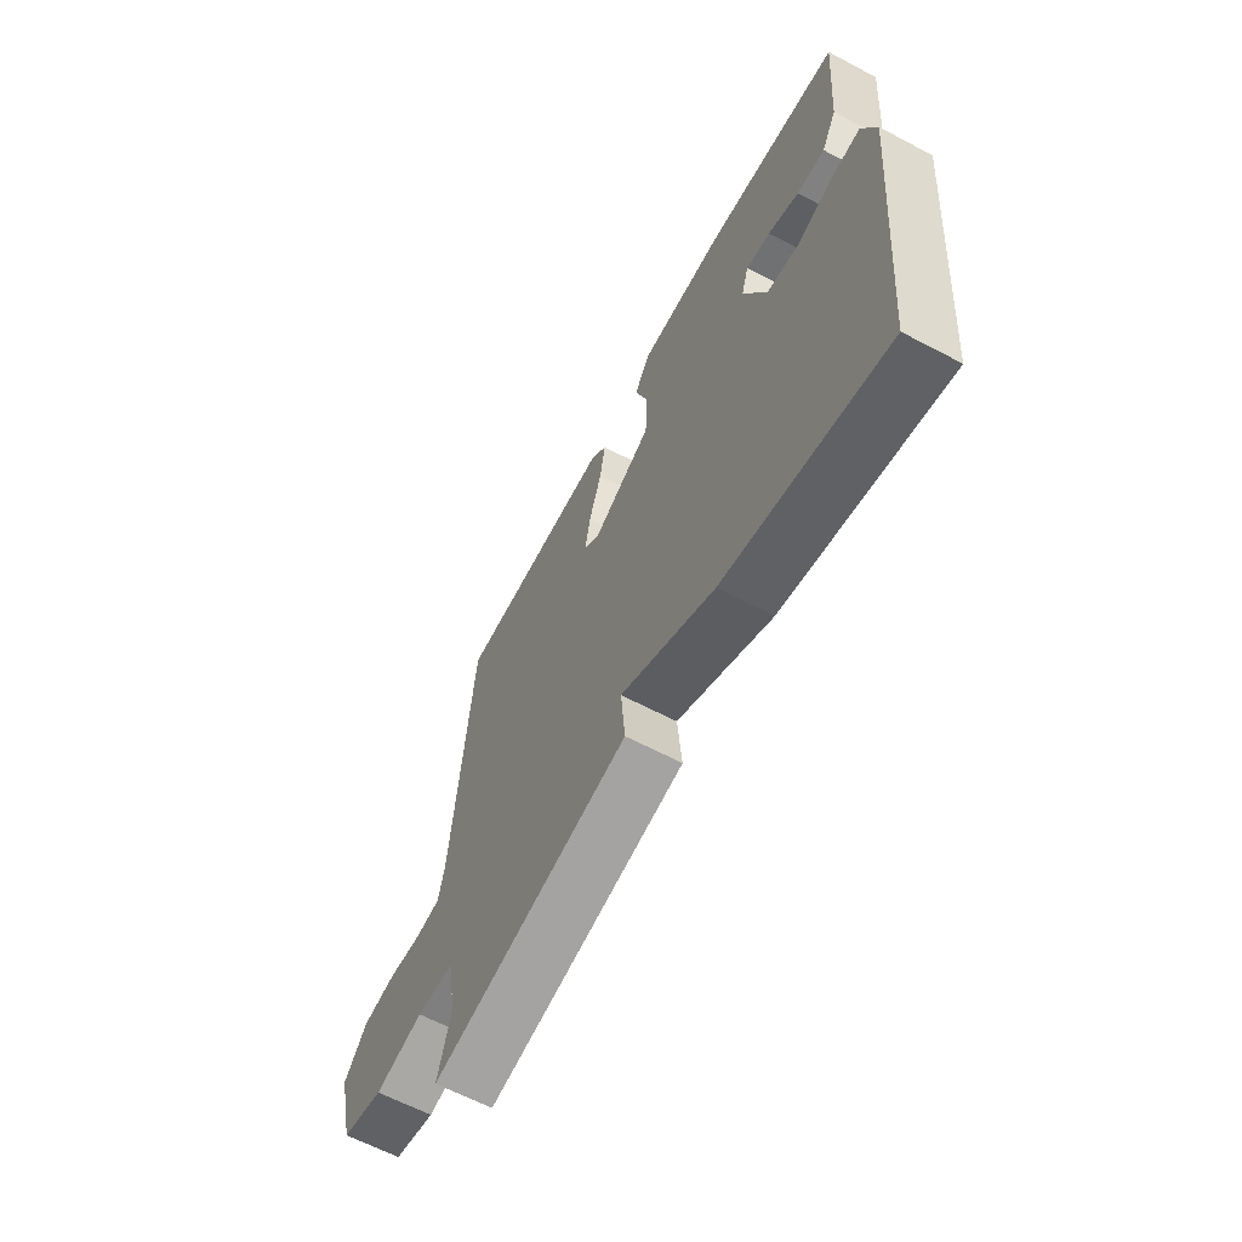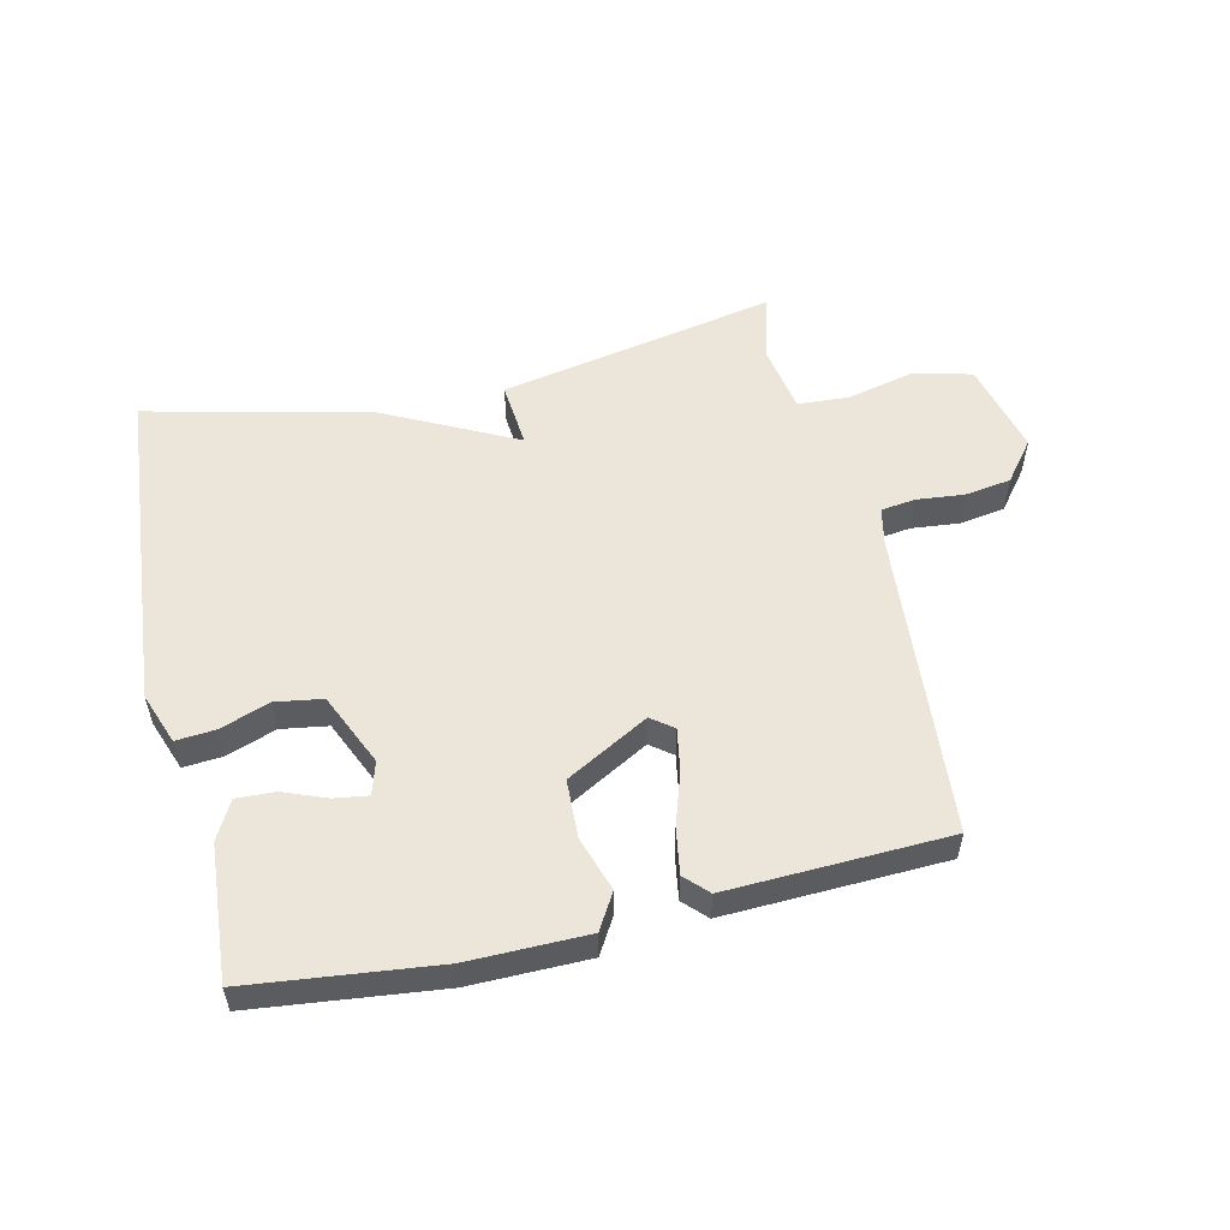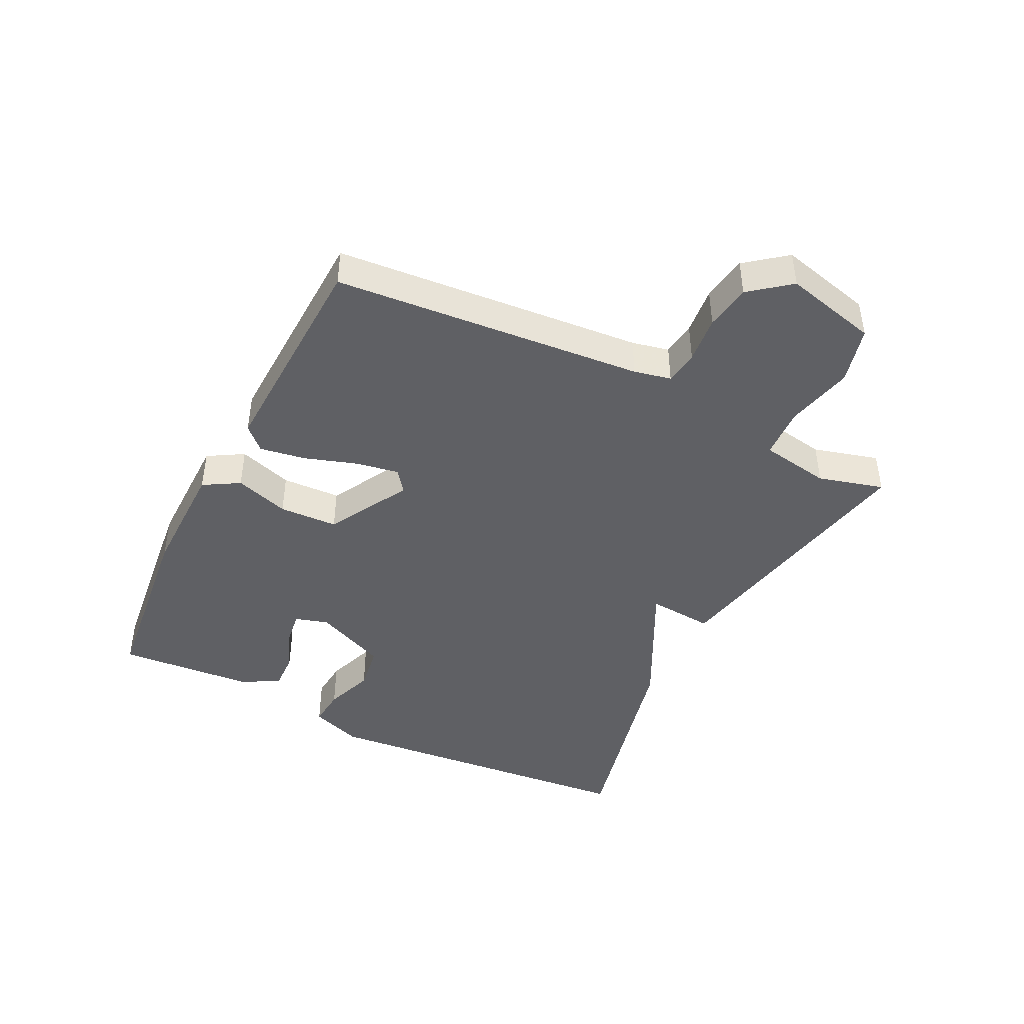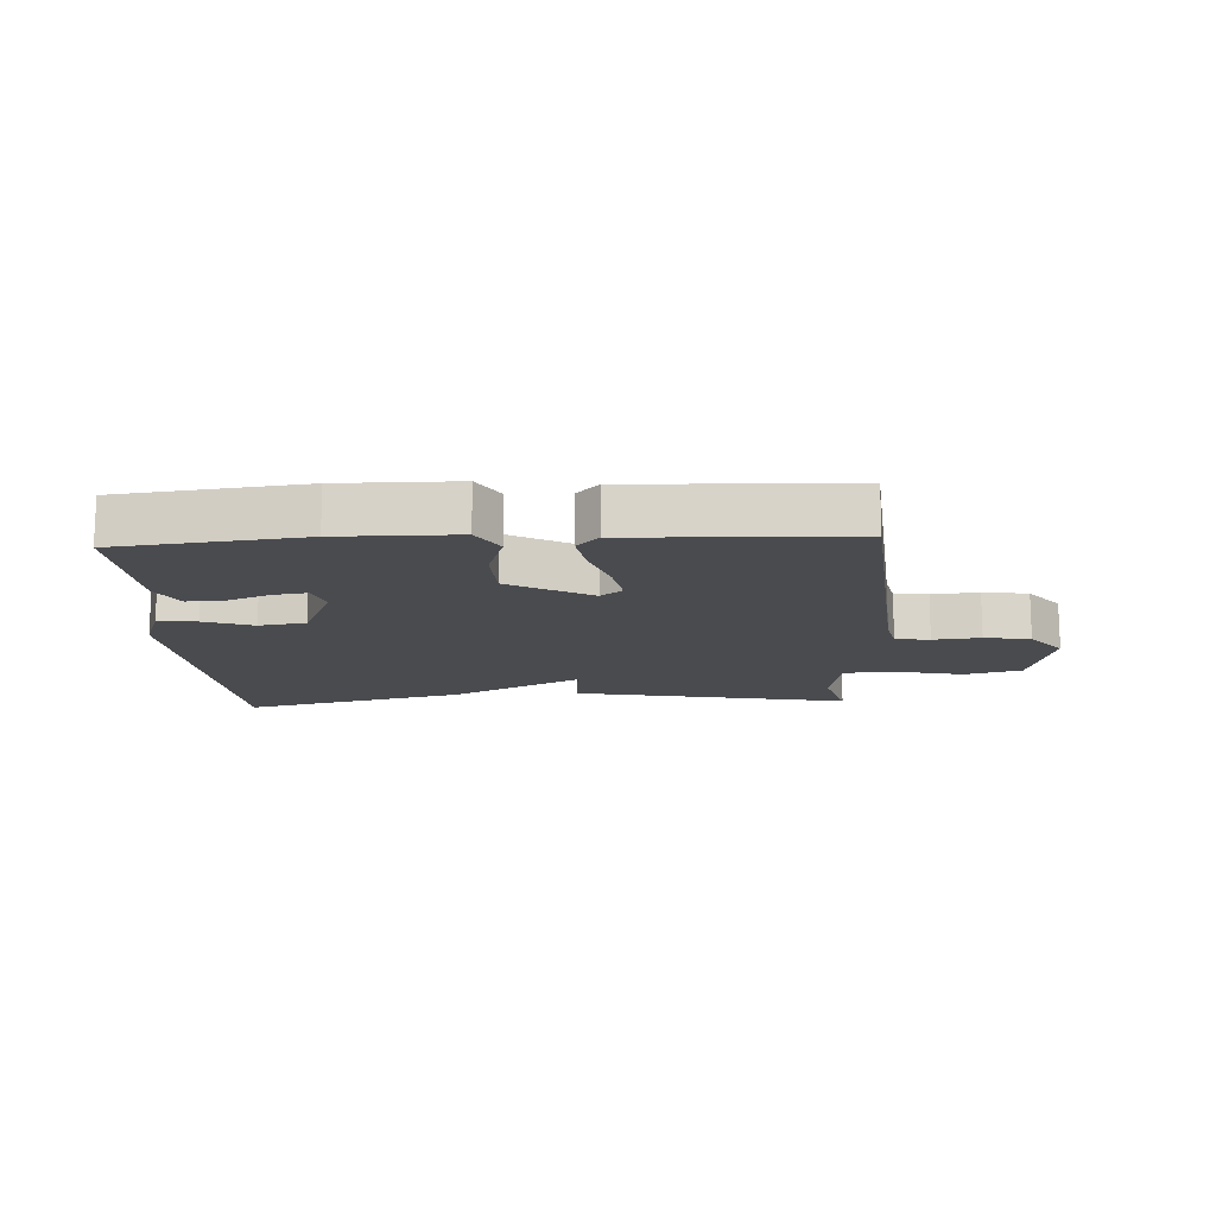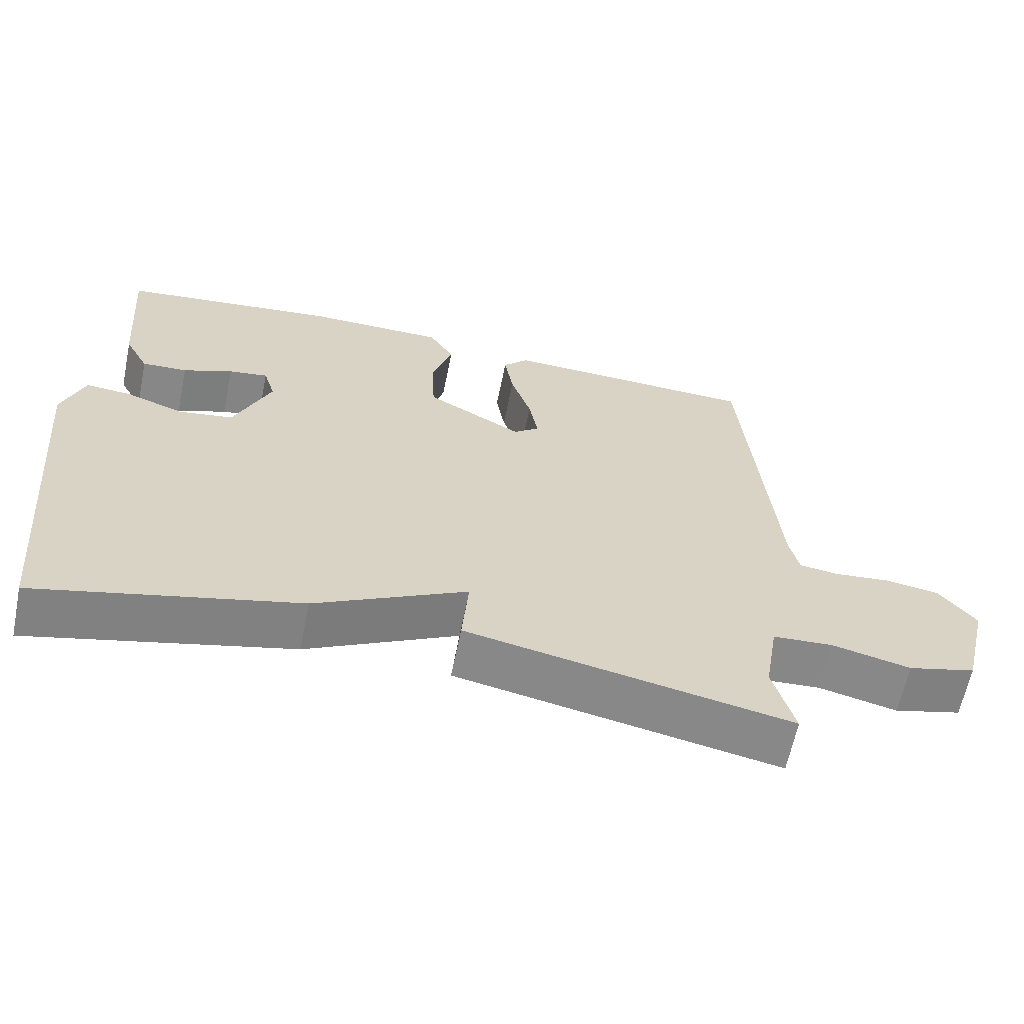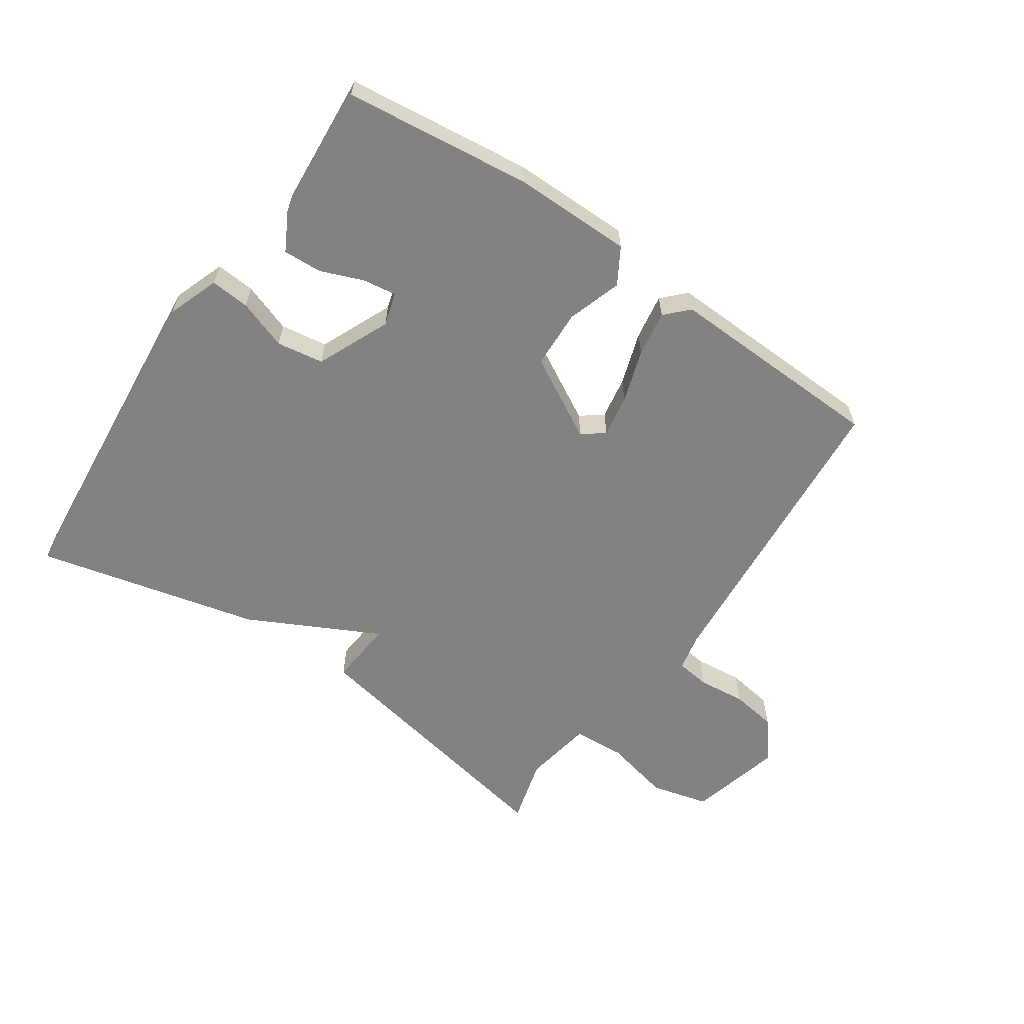
<metadata>
{"format":"obj","ext":"obj","renderer":"f3d","projection":"perspective","resolution":1024,"background":"white","views":[{"elev":-63.0,"azim":-118.1,"up":"+Z"},{"elev":54.4,"azim":-13.2,"up":"+Y"},{"elev":-43.7,"azim":63.4,"up":"+Y"},{"elev":-14.3,"azim":3.0,"up":"+Y"},{"elev":-62.8,"azim":-11.5,"up":"+Z"},{"elev":-60.7,"azim":-34.5,"up":"+Y"}]}
</metadata>
<code>
v 0.5 0.07 -0.5
v 0.057 0.07 -0.414
v 0.066 0.07 -0.308
v -0.143 0.07 -0.414
v -0.5 0.07 -0.5
v -0.548 0.07 0.028
v -0.518 0.07 0.111
v -0.455 0.07 0.106
v -0.376 0.07 0.078
v -0.301 0.07 0.09
v -0.25 0.07 0.207
v -0.266 0.07 0.26
v -0.32 0.07 0.252
v -0.388 0.07 0.225
v -0.45 0.07 0.222
v -0.483 0.07 0.283
v -0.5 0.07 0.5
v -0.202 0.07 0.535
v -0.012 0.07 0.534
v 0.022 0.07 0.477
v -0.006 0.07 0.39
v -0.002 0.07 0.296
v 0.13 0.07 0.223
v 0.165 0.07 0.25
v 0.153 0.07 0.318
v 0.125 0.07 0.403
v 0.113 0.07 0.476
v 0.148 0.07 0.512
v 0.5 0.07 0.5
v 0.542 0.07 0.004
v 0.555 0.07 -0.055
v 0.61 0.07 -0.062
v 0.686 0.07 -0.054
v 0.76 0.07 -0.065
v 0.811 0.07 -0.129
v 0.774 0.07 -0.279
v 0.681 0.07 -0.303
v 0.573 0.07 -0.278
v 0.49 0.07 -0.283
v 0.471 0.07 -0.395
v 0.5 0 -0.5
v 0.057 0 -0.414
v 0.066 0 -0.308
v -0.143 0 -0.414
v -0.5 0 -0.5
v -0.548 0 0.028
v -0.518 0 0.111
v -0.455 0 0.106
v -0.376 0 0.078
v -0.301 0 0.09
v -0.25 0 0.207
v -0.266 0 0.26
v -0.32 0 0.252
v -0.388 0 0.225
v -0.45 0 0.222
v -0.483 0 0.283
v -0.5 0 0.5
v -0.202 0 0.535
v -0.012 0 0.534
v 0.022 0 0.477
v -0.006 0 0.39
v -0.002 0 0.296
v 0.13 0 0.223
v 0.165 0 0.25
v 0.153 0 0.318
v 0.125 0 0.403
v 0.113 0 0.476
v 0.148 0 0.512
v 0.5 0 0.5
v 0.542 0 0.004
v 0.555 0 -0.055
v 0.61 0 -0.062
v 0.686 0 -0.054
v 0.76 0 -0.065
v 0.811 0 -0.129
v 0.774 0 -0.279
v 0.681 0 -0.303
v 0.573 0 -0.278
v 0.49 0 -0.283
v 0.471 0 -0.395
f 36 37 38
f 35 36 38
f 34 35 38
f 33 34 38
f 32 33 38
f 31 32 38 39
f 30 31 39
f 29 30 39
f 28 29 39
f 27 28 39
f 26 27 39
f 25 26 39
f 24 25 39 40
f 19 20 21
f 18 19 21
f 17 18 21
f 16 17 21
f 15 16 21
f 14 15 21
f 13 14 21
f 12 13 21
f 11 12 21 22
f 10 11 22 23
f 7 8 9
f 6 7 9
f 5 6 9
f 4 5 9
f 3 4 9
f 3 9 10
f 1 2 3
f 40 1 3
f 24 40 3
f 23 24 3
f 3 10 23
f 78 77 76
f 78 76 75
f 78 75 74
f 78 74 73
f 78 73 72
f 79 78 72 71
f 79 71 70
f 79 70 69
f 79 69 68
f 79 68 67
f 79 67 66
f 79 66 65
f 80 79 65 64
f 61 60 59
f 61 59 58
f 61 58 57
f 61 57 56
f 61 56 55
f 61 55 54
f 61 54 53
f 61 53 52
f 62 61 52 51
f 63 62 51 50
f 49 48 47
f 49 47 46
f 49 46 45
f 49 45 44
f 49 44 43
f 50 49 43
f 43 42 41
f 43 41 80
f 43 80 64
f 43 64 63
f 63 50 43
f 1 41 42 2
f 2 42 43 3
f 3 43 44 4
f 4 44 45 5
f 5 45 46 6
f 6 46 47 7
f 7 47 48 8
f 8 48 49 9
f 9 49 50 10
f 10 50 51 11
f 11 51 52 12
f 12 52 53 13
f 13 53 54 14
f 14 54 55 15
f 15 55 56 16
f 16 56 57 17
f 17 57 58 18
f 18 58 59 19
f 19 59 60 20
f 20 60 61 21
f 21 61 62 22
f 22 62 63 23
f 23 63 64 24
f 24 64 65 25
f 25 65 66 26
f 26 66 67 27
f 27 67 68 28
f 28 68 69 29
f 29 69 70 30
f 30 70 71 31
f 31 71 72 32
f 32 72 73 33
f 33 73 74 34
f 34 74 75 35
f 35 75 76 36
f 36 76 77 37
f 37 77 78 38
f 38 78 79 39
f 39 79 80 40
f 40 80 41 1

</code>
